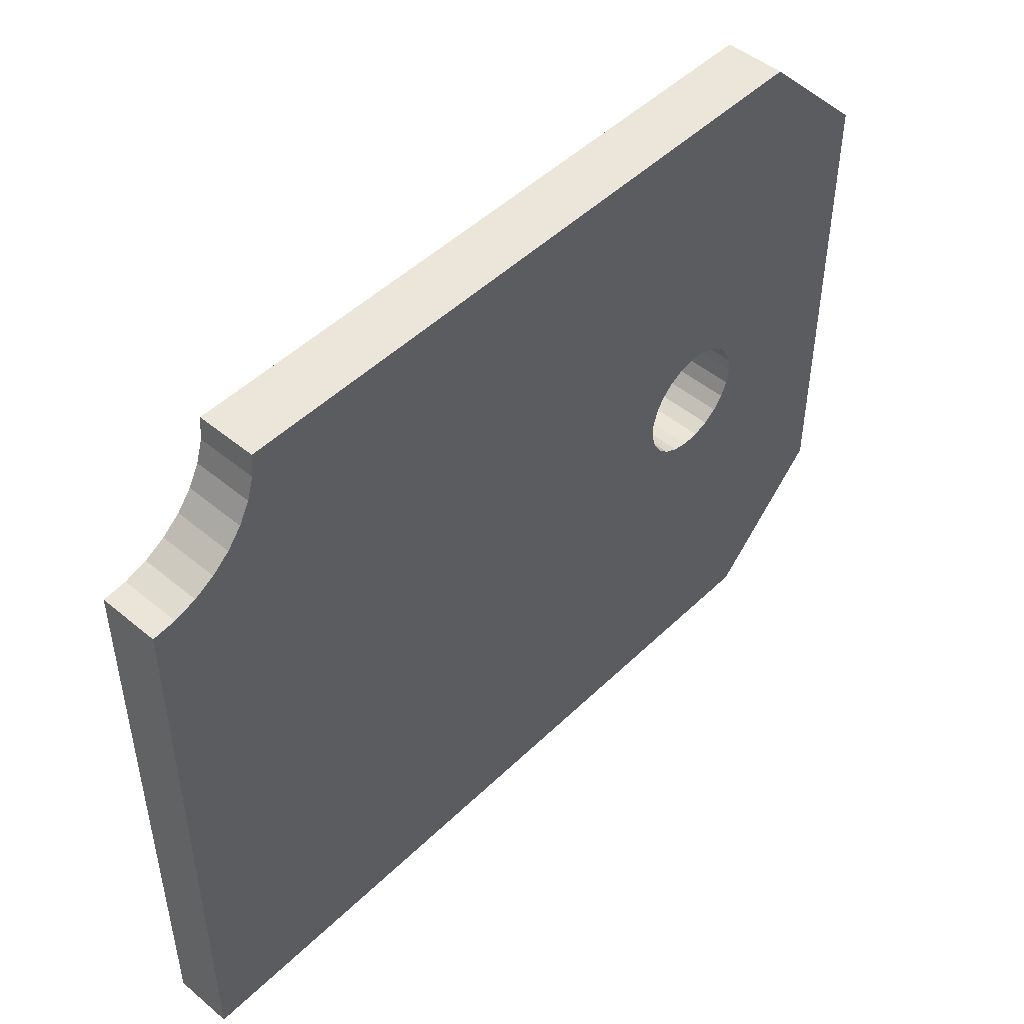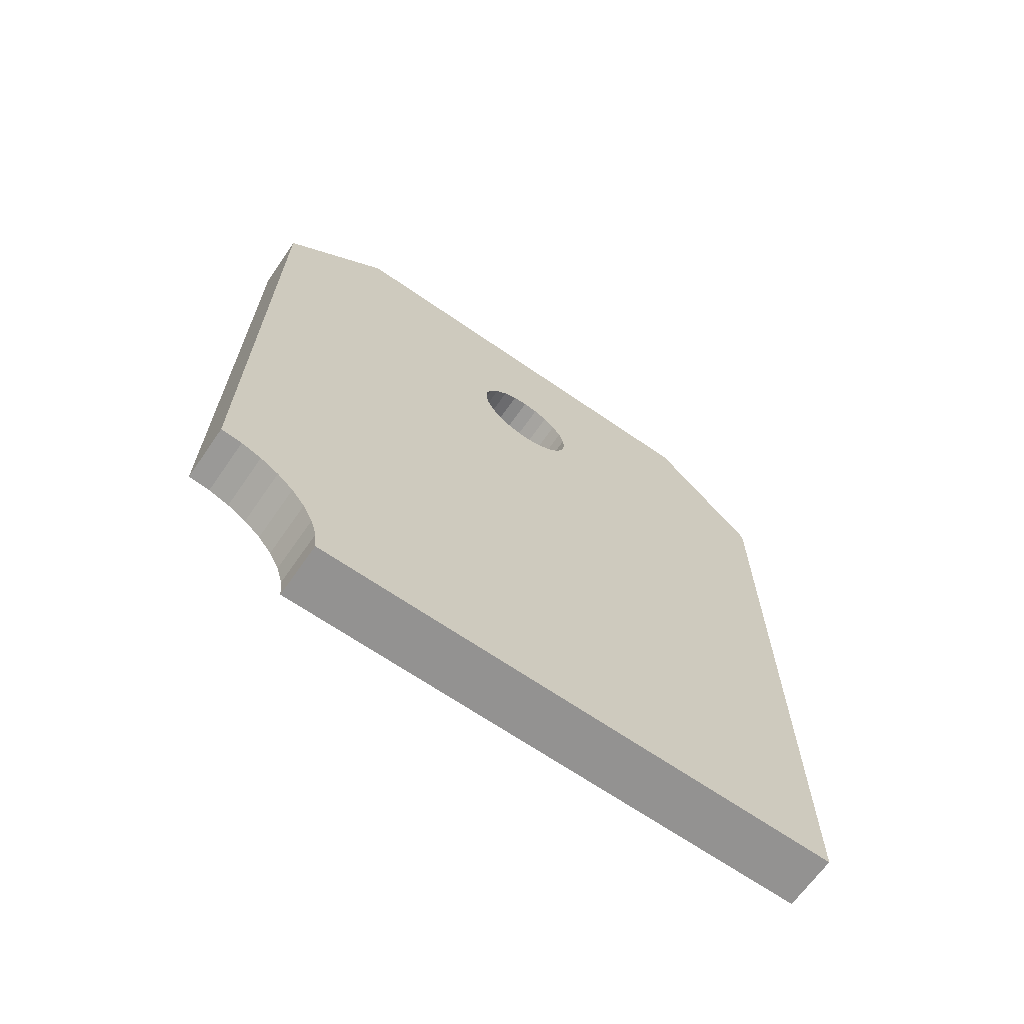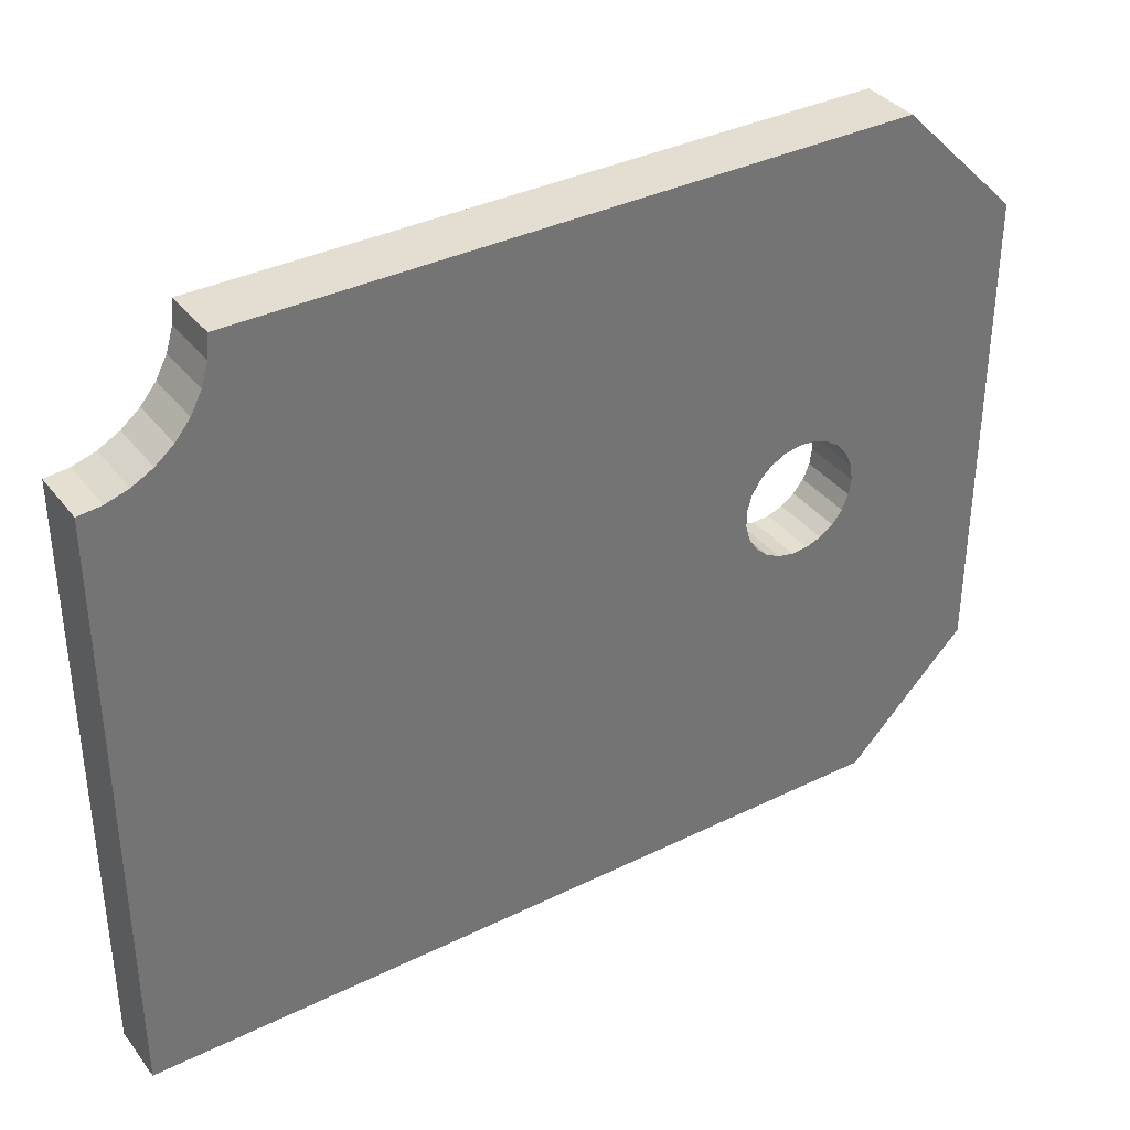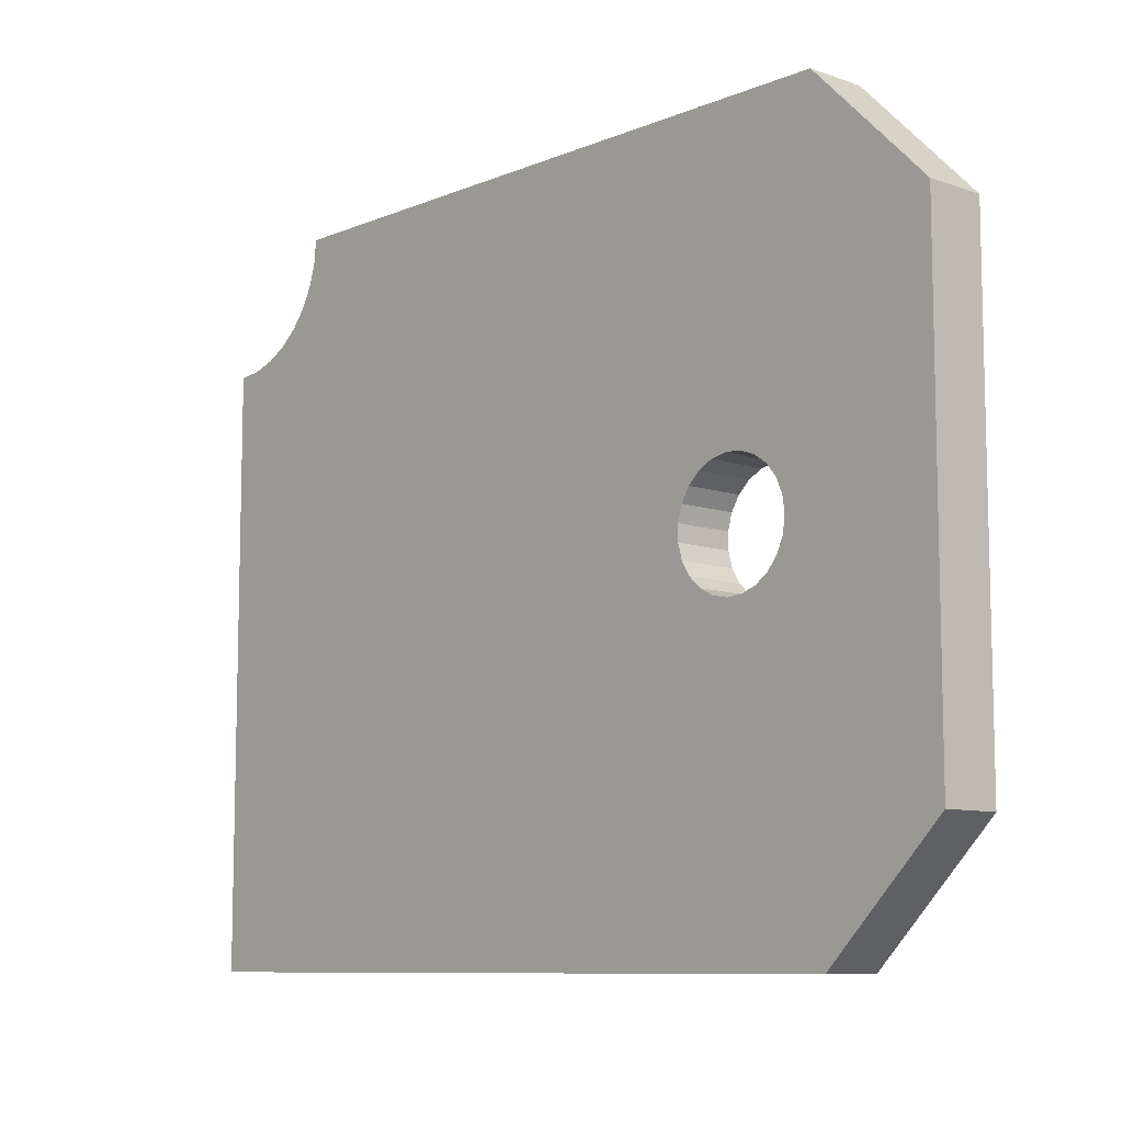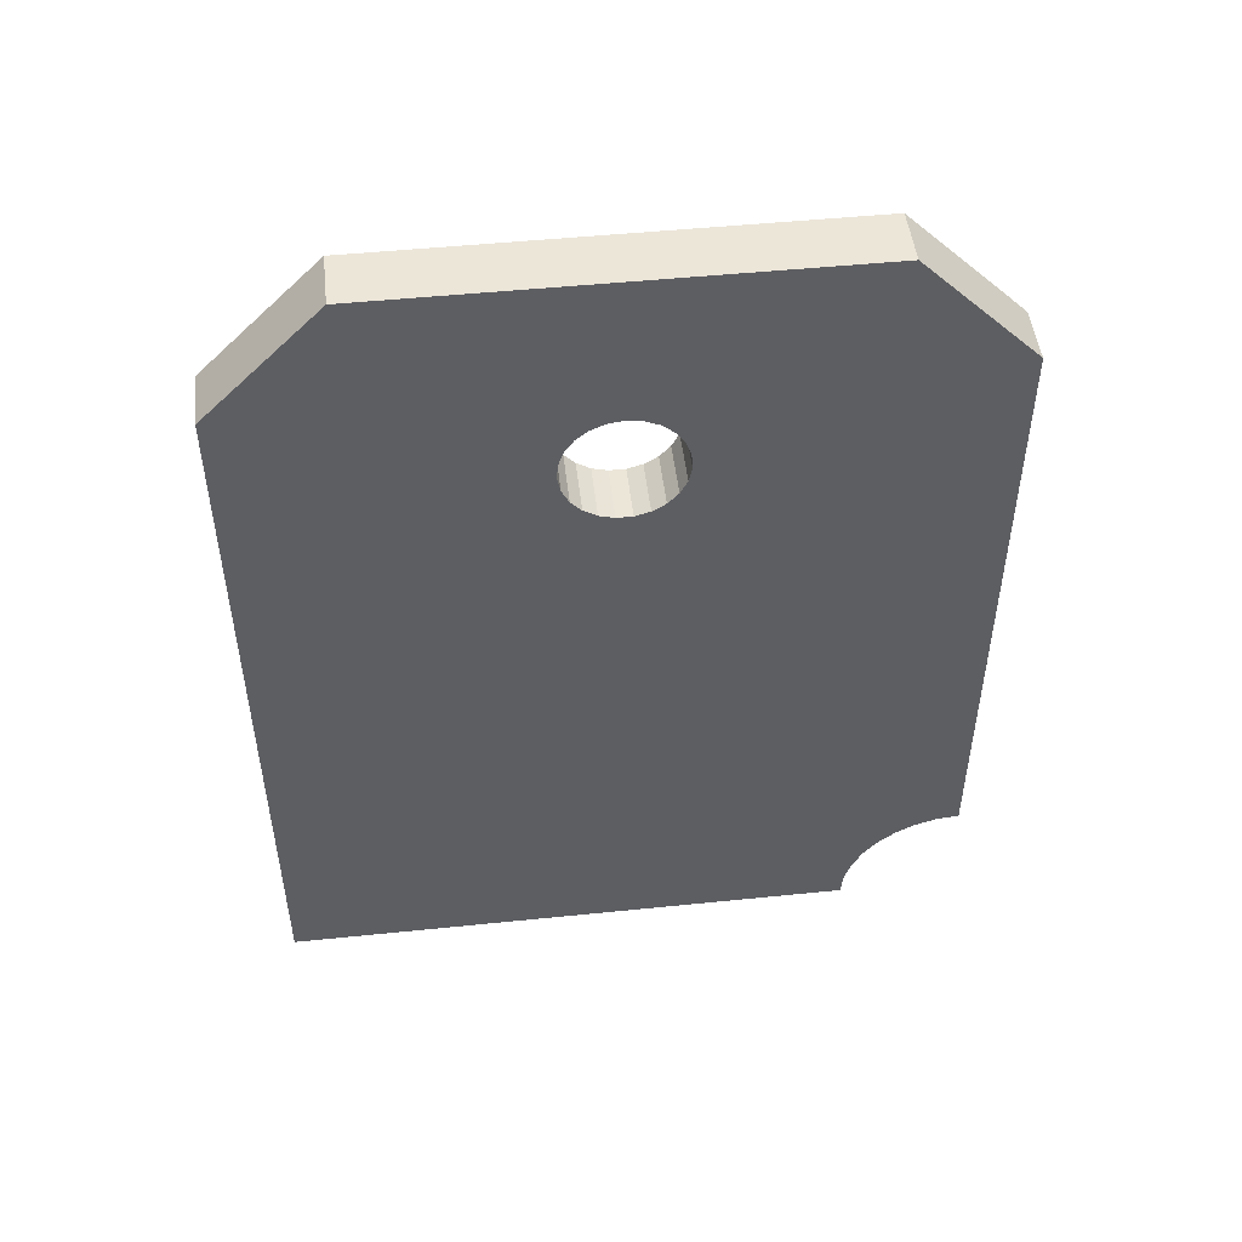
<metadata>
{"format":"obj","ext":"obj","renderer":"f3d","projection":"perspective","resolution":1024,"background":"white","views":[{"elev":48.2,"azim":42.9,"up":"+Z"},{"elev":-66.5,"azim":55.2,"up":"+Y"},{"elev":36.2,"azim":57.3,"up":"+Z"},{"elev":-9.1,"azim":137.6,"up":"+Z"},{"elev":49.0,"azim":-96.5,"up":"+Y"}]}
</metadata>
<code>
o 2609866888656
v -2899 127.5 -225.7
v -2909 127.5 -225.7
v -2899 127.1 -228.4
v -2899 127.1 -228.4
v -2909 127.5 -225.7
v -2909 127.1 -228.4
v -2899 127.1 -228.4
v -2909 127.1 -228.4
v -2899 126 -230.9
v -2899 126 -230.9
v -2909 127.1 -228.4
v -2909 126 -230.9
v -2899 126 -230.9
v -2909 126 -230.9
v -2899 124.3 -233
v -2899 124.3 -233
v -2909 126 -230.9
v -2909 124.3 -233
v -2899 124.3 -233
v -2909 124.3 -233
v -2899 122.1 -234.6
v -2899 122.1 -234.6
v -2909 124.3 -233
v -2909 122.1 -234.6
v -2899 122.1 -234.6
v -2909 122.1 -234.6
v -2899 119.5 -235.5
v -2899 119.5 -235.5
v -2909 122.1 -234.6
v -2909 119.5 -235.5
v -2899 119.5 -235.5
v -2909 119.5 -235.5
v -2899 116.8 -235.7
v -2899 116.8 -235.7
v -2909 119.5 -235.5
v -2909 116.8 -235.7
v -2899 116.8 -235.7
v -2909 116.8 -235.7
v -2899 114.2 -235.1
v -2899 114.2 -235.1
v -2909 116.8 -235.7
v -2909 114.2 -235.1
v -2899 114.2 -235.1
v -2909 114.2 -235.1
v -2899 111.7 -233.9
v -2899 111.7 -233.9
v -2909 114.2 -235.1
v -2909 111.7 -233.9
v -2899 111.7 -233.9
v -2909 111.7 -233.9
v -2899 109.7 -232
v -2899 109.7 -232
v -2909 111.7 -233.9
v -2909 109.7 -232
v -2899 109.7 -232
v -2909 109.7 -232
v -2899 108.3 -229.7
v -2899 108.3 -229.7
v -2909 109.7 -232
v -2909 108.3 -229.7
v -2899 108.3 -229.7
v -2909 108.3 -229.7
v -2899 107.6 -227.1
v -2899 107.6 -227.1
v -2909 108.3 -229.7
v -2909 107.6 -227.1
v -2899 107.6 -227.1
v -2909 107.6 -227.1
v -2899 107.6 -224.3
v -2899 107.6 -224.3
v -2909 107.6 -227.1
v -2909 107.6 -224.3
v -2899 107.6 -224.3
v -2909 107.6 -224.3
v -2899 108.3 -221.7
v -2899 108.3 -221.7
v -2909 107.6 -224.3
v -2909 108.3 -221.7
v -2899 108.3 -221.7
v -2909 108.3 -221.7
v -2899 109.7 -219.4
v -2899 109.7 -219.4
v -2909 108.3 -221.7
v -2909 109.7 -219.4
v -2899 109.7 -219.4
v -2909 109.7 -219.4
v -2899 111.7 -217.5
v -2899 111.7 -217.5
v -2909 109.7 -219.4
v -2909 111.7 -217.5
v -2899 111.7 -217.5
v -2909 111.7 -217.5
v -2899 114.2 -216.3
v -2899 114.2 -216.3
v -2909 111.7 -217.5
v -2909 114.2 -216.3
v -2899 114.2 -216.3
v -2909 114.2 -216.3
v -2899 116.8 -215.7
v -2899 116.8 -215.7
v -2909 114.2 -216.3
v -2909 116.8 -215.7
v -2899 116.8 -215.7
v -2909 116.8 -215.7
v -2899 119.5 -215.9
v -2899 119.5 -215.9
v -2909 116.8 -215.7
v -2909 119.5 -215.9
v -2899 119.5 -215.9
v -2909 119.5 -215.9
v -2899 122.1 -216.8
v -2899 122.1 -216.8
v -2909 119.5 -215.9
v -2909 122.1 -216.8
v -2899 122.1 -216.8
v -2909 122.1 -216.8
v -2899 124.3 -218.4
v -2899 124.3 -218.4
v -2909 122.1 -216.8
v -2909 124.3 -218.4
v -2899 124.3 -218.4
v -2909 124.3 -218.4
v -2899 126 -220.5
v -2899 126 -220.5
v -2909 124.3 -218.4
v -2909 126 -220.5
v -2899 126 -220.5
v -2909 126 -220.5
v -2899 127.1 -223
v -2899 127.1 -223
v -2909 126 -220.5
v -2909 127.1 -223
v -2899 127.1 -223
v -2909 127.1 -223
v -2899 127.5 -225.7
v -2899 127.5 -225.7
v -2909 127.1 -223
v -2909 127.5 -225.7
v -2909 133.3 -165.7
v -2909 23.3 -165.7
v -2899 133.3 -165.7
v -2899 133.3 -165.7
v -2909 23.3 -165.7
v -2899 23.3 -165.7
v -2909 153.3 -185.7
v -2909 133.3 -165.7
v -2899 153.3 -185.7
v -2899 153.3 -185.7
v -2909 133.3 -165.7
v -2899 133.3 -165.7
v -2909 153.3 -265.7
v -2909 153.3 -185.7
v -2899 153.3 -265.7
v -2899 153.3 -265.7
v -2909 153.3 -185.7
v -2899 153.3 -185.7
v -2909 133.3 -285.7
v -2909 153.3 -265.7
v -2899 133.3 -285.7
v -2899 133.3 -285.7
v -2909 153.3 -265.7
v -2899 153.3 -265.7
v -2909 3.3 -285.7
v -2909 133.3 -285.7
v -2899 3.3 -285.7
v -2899 3.3 -285.7
v -2909 133.3 -285.7
v -2899 133.3 -285.7
v -2909 3.3 -185.7
v -2909 3.3 -285.7
v -2899 3.3 -185.7
v -2899 3.3 -185.7
v -2909 3.3 -285.7
v -2899 3.3 -285.7
v -2899 23.3 -165.7
v -2909 23.3 -165.7
v -2899 22.92 -169.6
v -2899 22.92 -169.6
v -2909 23.3 -165.7
v -2909 22.92 -169.6
v -2899 22.92 -169.6
v -2909 22.92 -169.6
v -2899 21.78 -173.3
v -2899 21.78 -173.3
v -2909 22.92 -169.6
v -2909 21.78 -173.3
v -2899 21.78 -173.3
v -2909 21.78 -173.3
v -2899 19.93 -176.8
v -2899 19.93 -176.8
v -2909 21.78 -173.3
v -2909 19.93 -176.8
v -2899 19.93 -176.8
v -2909 19.93 -176.8
v -2899 17.44 -179.8
v -2899 17.44 -179.8
v -2909 19.93 -176.8
v -2909 17.44 -179.8
v -2899 17.44 -179.8
v -2909 17.44 -179.8
v -2899 14.41 -182.3
v -2899 14.41 -182.3
v -2909 17.44 -179.8
v -2909 14.41 -182.3
v -2899 14.41 -182.3
v -2909 14.41 -182.3
v -2899 10.95 -184.2
v -2899 10.95 -184.2
v -2909 14.41 -182.3
v -2909 10.95 -184.2
v -2899 10.95 -184.2
v -2909 10.95 -184.2
v -2899 7.202 -185.3
v -2899 7.202 -185.3
v -2909 10.95 -184.2
v -2909 7.202 -185.3
v -2899 7.202 -185.3
v -2909 7.202 -185.3
v -2899 3.3 -185.7
v -2899 3.3 -185.7
v -2909 7.202 -185.3
v -2909 3.3 -185.7
v -2909 127.1 -223
v -2909 153.3 -185.7
v -2909 127.5 -225.7
v -2909 127.5 -225.7
v -2909 153.3 -185.7
v -2909 153.3 -265.7
v -2909 127.5 -225.7
v -2909 153.3 -265.7
v -2909 127.1 -228.4
v -2909 127.1 -228.4
v -2909 153.3 -265.7
v -2909 126 -230.9
v -2909 126 -230.9
v -2909 153.3 -265.7
v -2909 124.3 -233
v -2909 124.3 -233
v -2909 153.3 -265.7
v -2909 122.1 -234.6
v -2909 122.1 -234.6
v -2909 153.3 -265.7
v -2909 119.5 -235.5
v -2909 119.5 -235.5
v -2909 153.3 -265.7
v -2909 133.3 -285.7
v -2909 119.5 -235.5
v -2909 133.3 -285.7
v -2909 116.8 -235.7
v -2909 116.8 -235.7
v -2909 133.3 -285.7
v -2909 114.2 -235.1
v -2909 114.2 -235.1
v -2909 133.3 -285.7
v -2909 111.7 -233.9
v -2909 111.7 -233.9
v -2909 133.3 -285.7
v -2909 3.3 -285.7
v -2909 111.7 -233.9
v -2909 3.3 -285.7
v -2909 109.7 -232
v -2909 109.7 -232
v -2909 3.3 -285.7
v -2909 108.3 -229.7
v -2909 108.3 -229.7
v -2909 3.3 -285.7
v -2909 107.6 -227.1
v -2909 107.6 -227.1
v -2909 3.3 -285.7
v -2909 10.95 -184.2
v -2909 107.6 -227.1
v -2909 10.95 -184.2
v -2909 107.6 -224.3
v -2909 107.6 -224.3
v -2909 10.95 -184.2
v -2909 14.41 -182.3
v -2909 107.6 -224.3
v -2909 14.41 -182.3
v -2909 108.3 -221.7
v -2909 108.3 -221.7
v -2909 14.41 -182.3
v -2909 17.44 -179.8
v -2909 108.3 -221.7
v -2909 17.44 -179.8
v -2909 109.7 -219.4
v -2909 109.7 -219.4
v -2909 17.44 -179.8
v -2909 19.93 -176.8
v -2909 109.7 -219.4
v -2909 19.93 -176.8
v -2909 21.78 -173.3
v -2909 127.1 -223
v -2909 126 -220.5
v -2909 153.3 -185.7
v -2909 153.3 -185.7
v -2909 126 -220.5
v -2909 124.3 -218.4
v -2909 153.3 -185.7
v -2909 124.3 -218.4
v -2909 122.1 -216.8
v -2909 122.1 -216.8
v -2909 119.5 -215.9
v -2909 153.3 -185.7
v -2909 153.3 -185.7
v -2909 119.5 -215.9
v -2909 133.3 -165.7
v -2909 133.3 -165.7
v -2909 119.5 -215.9
v -2909 116.8 -215.7
v -2909 133.3 -165.7
v -2909 116.8 -215.7
v -2909 114.2 -216.3
v -2909 114.2 -216.3
v -2909 111.7 -217.5
v -2909 133.3 -165.7
v -2909 133.3 -165.7
v -2909 111.7 -217.5
v -2909 22.92 -169.6
v -2909 133.3 -165.7
v -2909 22.92 -169.6
v -2909 23.3 -165.7
v -2909 22.92 -169.6
v -2909 111.7 -217.5
v -2909 21.78 -173.3
v -2909 21.78 -173.3
v -2909 111.7 -217.5
v -2909 109.7 -219.4
v -2909 3.3 -185.7
v -2909 7.202 -185.3
v -2909 3.3 -285.7
v -2909 3.3 -285.7
v -2909 7.202 -185.3
v -2909 10.95 -184.2
v -2899 127.1 -228.4
v -2899 153.3 -265.7
v -2899 127.5 -225.7
v -2899 127.5 -225.7
v -2899 153.3 -265.7
v -2899 153.3 -185.7
v -2899 127.5 -225.7
v -2899 153.3 -185.7
v -2899 127.1 -223
v -2899 127.1 -223
v -2899 153.3 -185.7
v -2899 126 -220.5
v -2899 126 -220.5
v -2899 153.3 -185.7
v -2899 124.3 -218.4
v -2899 124.3 -218.4
v -2899 153.3 -185.7
v -2899 122.1 -216.8
v -2899 122.1 -216.8
v -2899 153.3 -185.7
v -2899 119.5 -215.9
v -2899 119.5 -215.9
v -2899 153.3 -185.7
v -2899 133.3 -165.7
v -2899 119.5 -215.9
v -2899 133.3 -165.7
v -2899 116.8 -215.7
v -2899 116.8 -215.7
v -2899 133.3 -165.7
v -2899 114.2 -216.3
v -2899 114.2 -216.3
v -2899 133.3 -165.7
v -2899 111.7 -217.5
v -2899 111.7 -217.5
v -2899 133.3 -165.7
v -2899 22.92 -169.6
v -2899 111.7 -217.5
v -2899 22.92 -169.6
v -2899 21.78 -173.3
v -2899 127.1 -228.4
v -2899 126 -230.9
v -2899 153.3 -265.7
v -2899 153.3 -265.7
v -2899 126 -230.9
v -2899 124.3 -233
v -2899 153.3 -265.7
v -2899 124.3 -233
v -2899 122.1 -234.6
v -2899 122.1 -234.6
v -2899 119.5 -235.5
v -2899 153.3 -265.7
v -2899 153.3 -265.7
v -2899 119.5 -235.5
v -2899 133.3 -285.7
v -2899 133.3 -285.7
v -2899 119.5 -235.5
v -2899 116.8 -235.7
v -2899 133.3 -285.7
v -2899 116.8 -235.7
v -2899 114.2 -235.1
v -2899 114.2 -235.1
v -2899 111.7 -233.9
v -2899 133.3 -285.7
v -2899 133.3 -285.7
v -2899 111.7 -233.9
v -2899 3.3 -285.7
v -2899 3.3 -285.7
v -2899 111.7 -233.9
v -2899 109.7 -232
v -2899 3.3 -285.7
v -2899 109.7 -232
v -2899 108.3 -229.7
v -2899 108.3 -229.7
v -2899 107.6 -227.1
v -2899 3.3 -285.7
v -2899 3.3 -285.7
v -2899 107.6 -227.1
v -2899 10.95 -184.2
v -2899 3.3 -285.7
v -2899 10.95 -184.2
v -2899 7.202 -185.3
v -2899 107.6 -227.1
v -2899 107.6 -224.3
v -2899 10.95 -184.2
v -2899 10.95 -184.2
v -2899 107.6 -224.3
v -2899 14.41 -182.3
v -2899 14.41 -182.3
v -2899 107.6 -224.3
v -2899 108.3 -221.7
v -2899 14.41 -182.3
v -2899 108.3 -221.7
v -2899 17.44 -179.8
v -2899 17.44 -179.8
v -2899 108.3 -221.7
v -2899 109.7 -219.4
v -2899 17.44 -179.8
v -2899 109.7 -219.4
v -2899 19.93 -176.8
v -2899 19.93 -176.8
v -2899 109.7 -219.4
v -2899 21.78 -173.3
v -2899 21.78 -173.3
v -2899 109.7 -219.4
v -2899 111.7 -217.5
v -2899 23.3 -165.7
v -2899 22.92 -169.6
v -2899 133.3 -165.7
v -2899 7.202 -185.3
v -2899 3.3 -185.7
v -2899 3.3 -285.7
f 1 2 3
f 4 5 6
f 7 8 9
f 10 11 12
f 13 14 15
f 16 17 18
f 19 20 21
f 22 23 24
f 25 26 27
f 28 29 30
f 31 32 33
f 34 35 36
f 37 38 39
f 40 41 42
f 43 44 45
f 46 47 48
f 49 50 51
f 52 53 54
f 55 56 57
f 58 59 60
f 61 62 63
f 64 65 66
f 67 68 69
f 70 71 72
f 73 74 75
f 76 77 78
f 79 80 81
f 82 83 84
f 85 86 87
f 88 89 90
f 91 92 93
f 94 95 96
f 97 98 99
f 100 101 102
f 103 104 105
f 106 107 108
f 109 110 111
f 112 113 114
f 115 116 117
f 118 119 120
f 121 122 123
f 124 125 126
f 127 128 129
f 130 131 132
f 133 134 135
f 136 137 138
f 139 140 141
f 142 143 144
f 145 146 147
f 148 149 150
f 151 152 153
f 154 155 156
f 157 158 159
f 160 161 162
f 163 164 165
f 166 167 168
f 169 170 171
f 172 173 174
f 175 176 177
f 178 179 180
f 181 182 183
f 184 185 186
f 187 188 189
f 190 191 192
f 193 194 195
f 196 197 198
f 199 200 201
f 202 203 204
f 205 206 207
f 208 209 210
f 211 212 213
f 214 215 216
f 217 218 219
f 220 221 222
f 223 224 225
f 226 227 228
f 229 230 231
f 232 233 234
f 235 236 237
f 238 239 240
f 241 242 243
f 244 245 246
f 247 248 249
f 250 251 252
f 253 254 255
f 256 257 258
f 259 260 261
f 262 263 264
f 265 266 267
f 268 269 270
f 271 272 273
f 274 275 276
f 277 278 279
f 280 281 282
f 283 284 285
f 286 287 288
f 289 290 291
f 292 293 294
f 295 296 297
f 298 299 300
f 301 302 303
f 304 305 306
f 307 308 309
f 310 311 312
f 313 314 315
f 316 317 318
f 319 320 321
f 322 323 324
f 325 326 327
f 328 329 330
f 331 332 333
f 334 335 336
f 337 338 339
f 340 341 342
f 343 344 345
f 346 347 348
f 349 350 351
f 352 353 354
f 355 356 357
f 358 359 360
f 361 362 363
f 364 365 366
f 367 368 369
f 370 371 372
f 373 374 375
f 376 377 378
f 379 380 381
f 382 383 384
f 385 386 387
f 388 389 390
f 391 392 393
f 394 395 396
f 397 398 399
f 400 401 402
f 403 404 405
f 406 407 408
f 409 410 411
f 412 413 414
f 415 416 417
f 418 419 420
f 421 422 423
f 424 425 426
f 427 428 429
f 430 431 432
f 433 434 435
f 436 437 438
f 439 440 441
f 442 443 444

</code>
